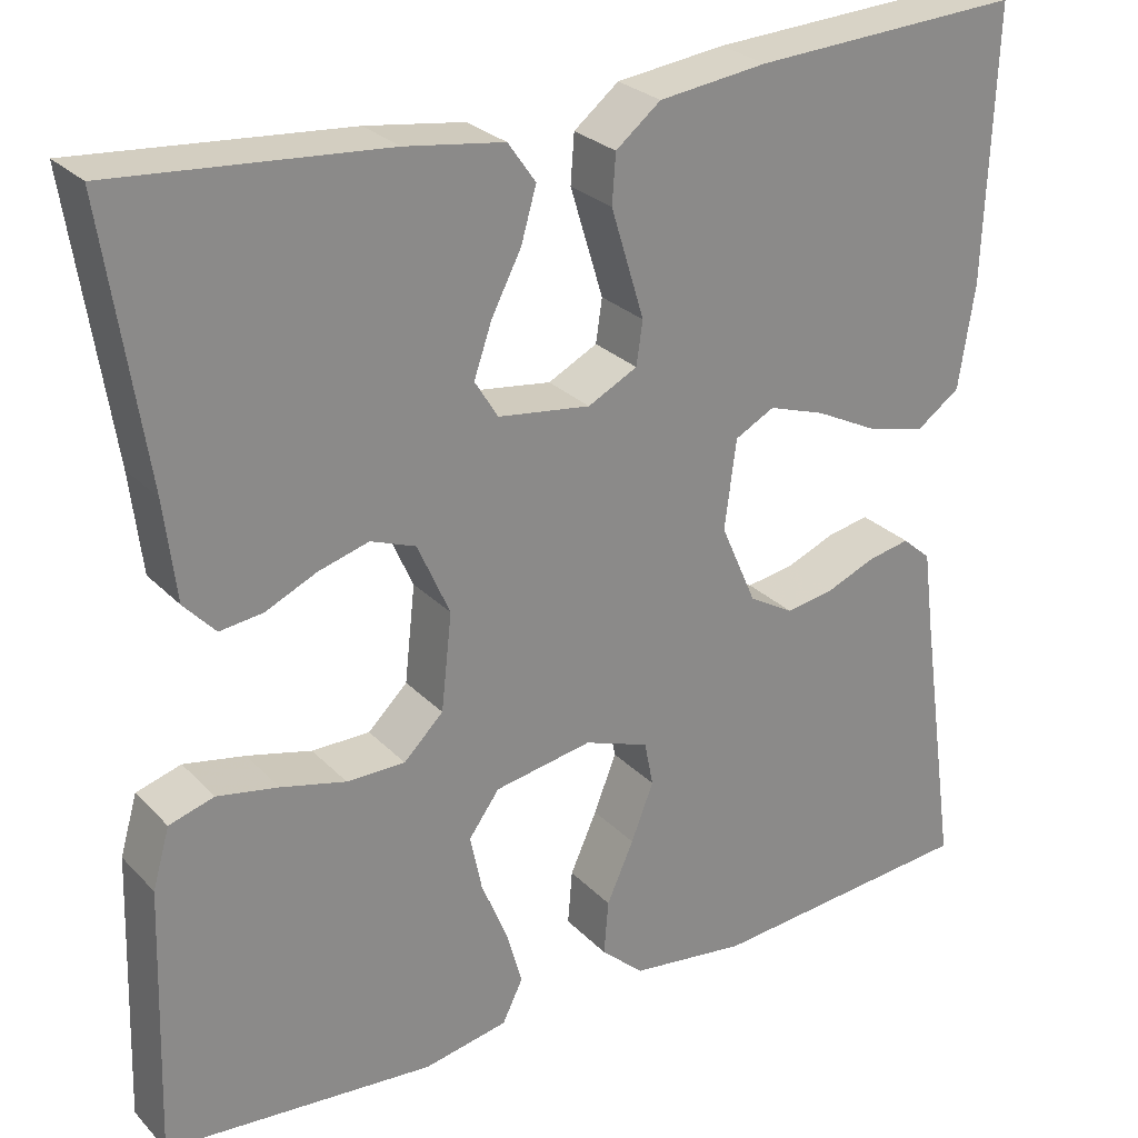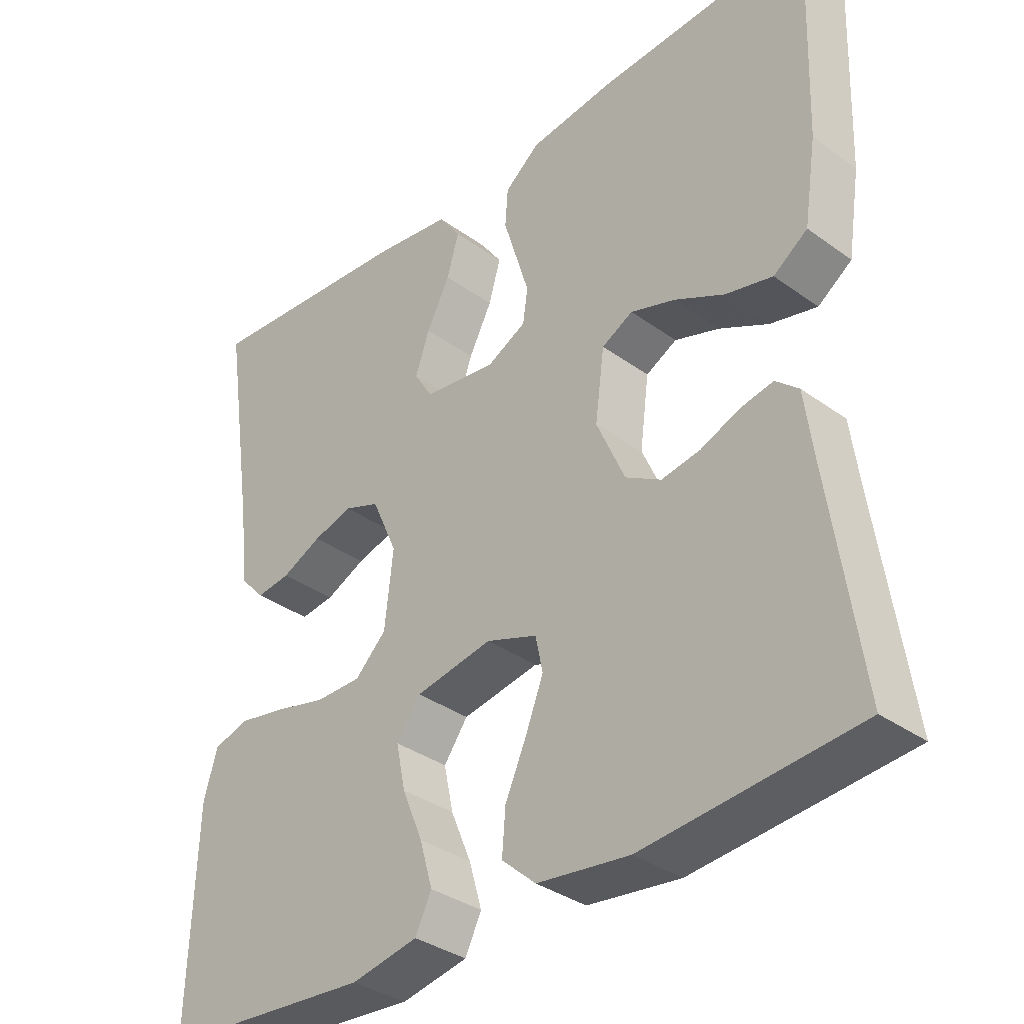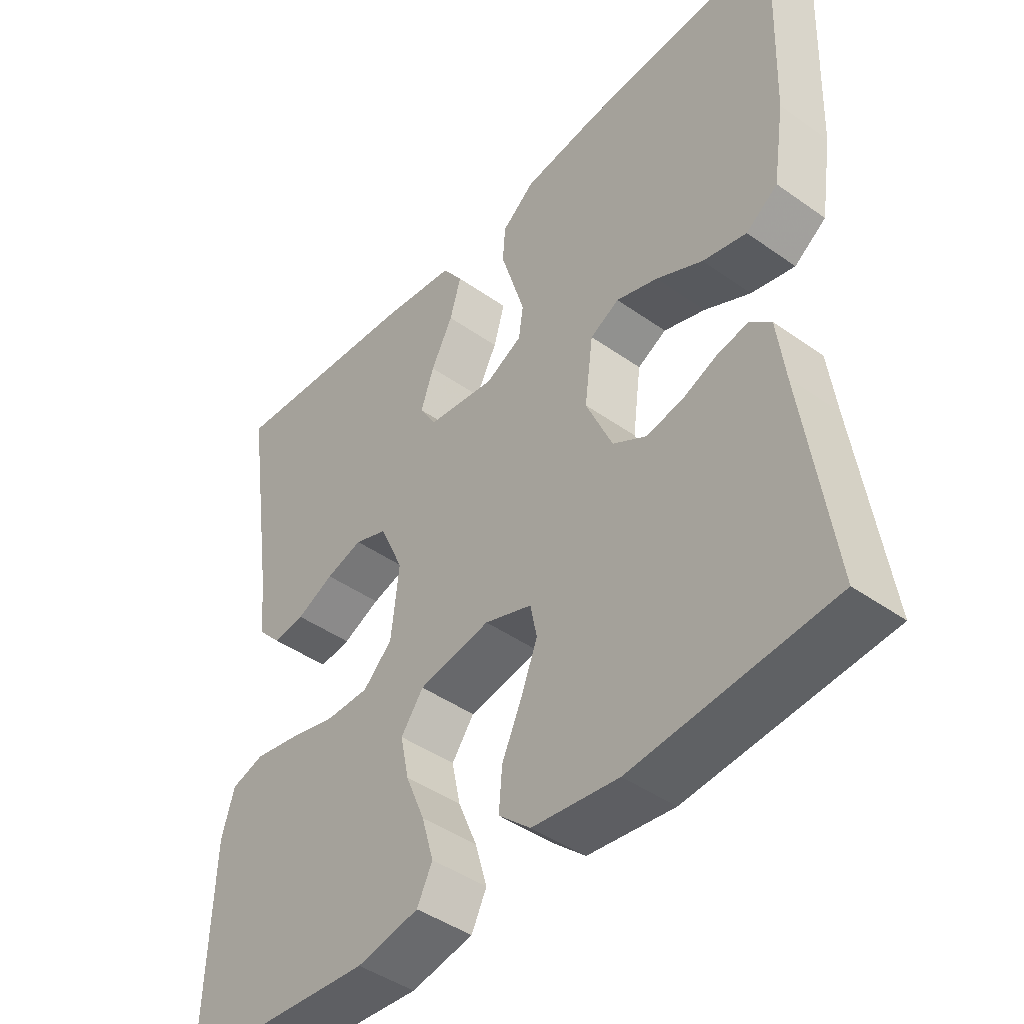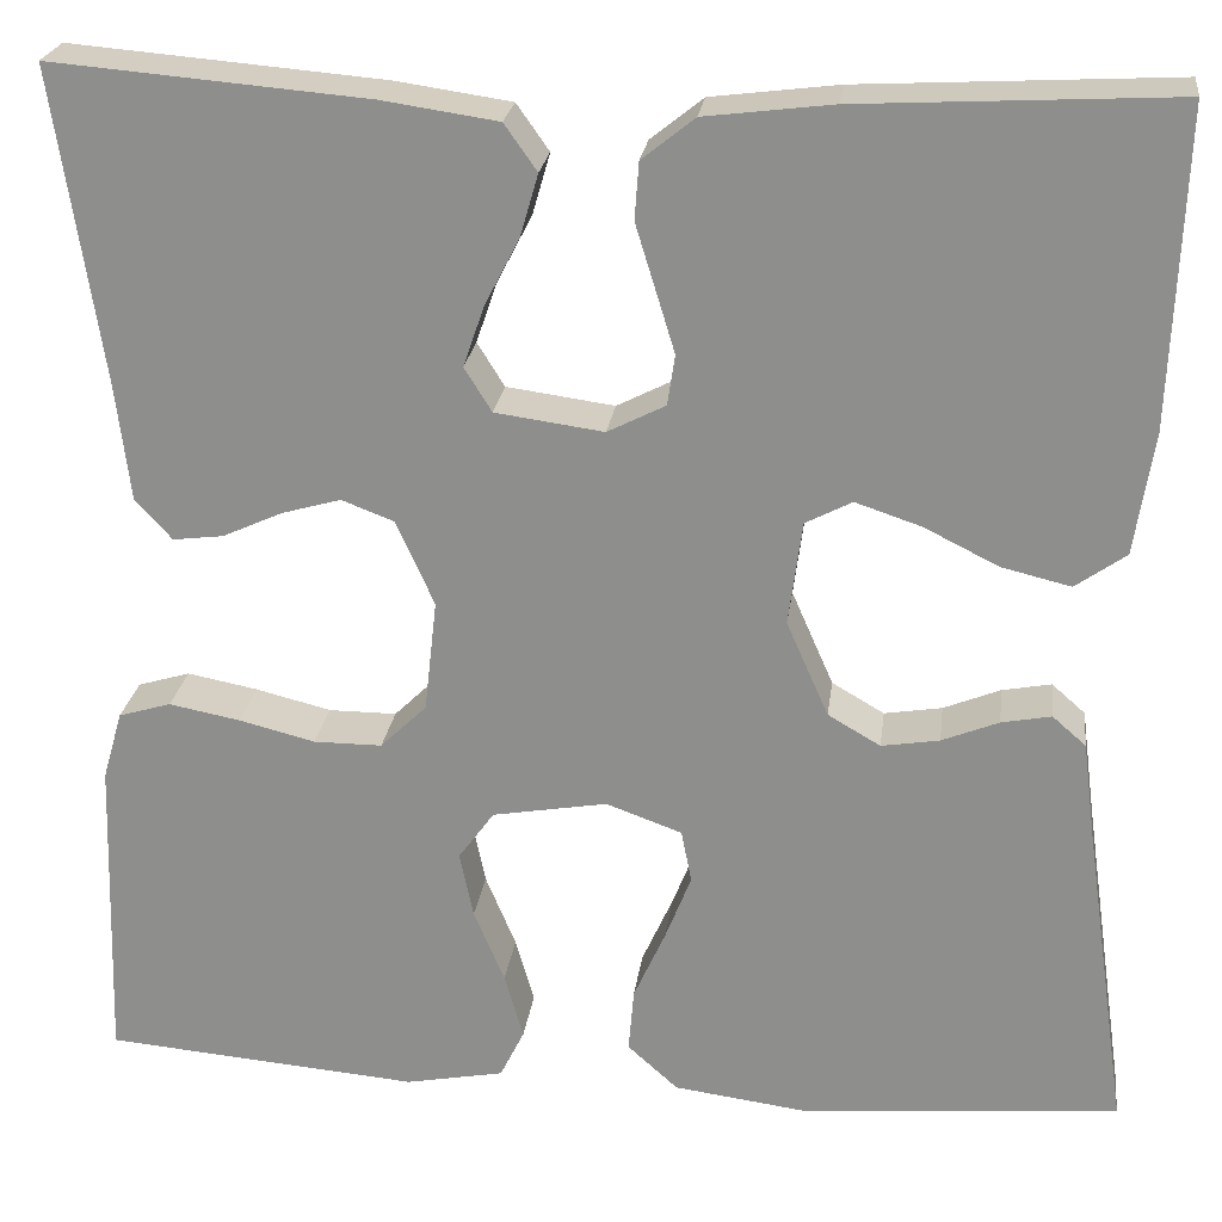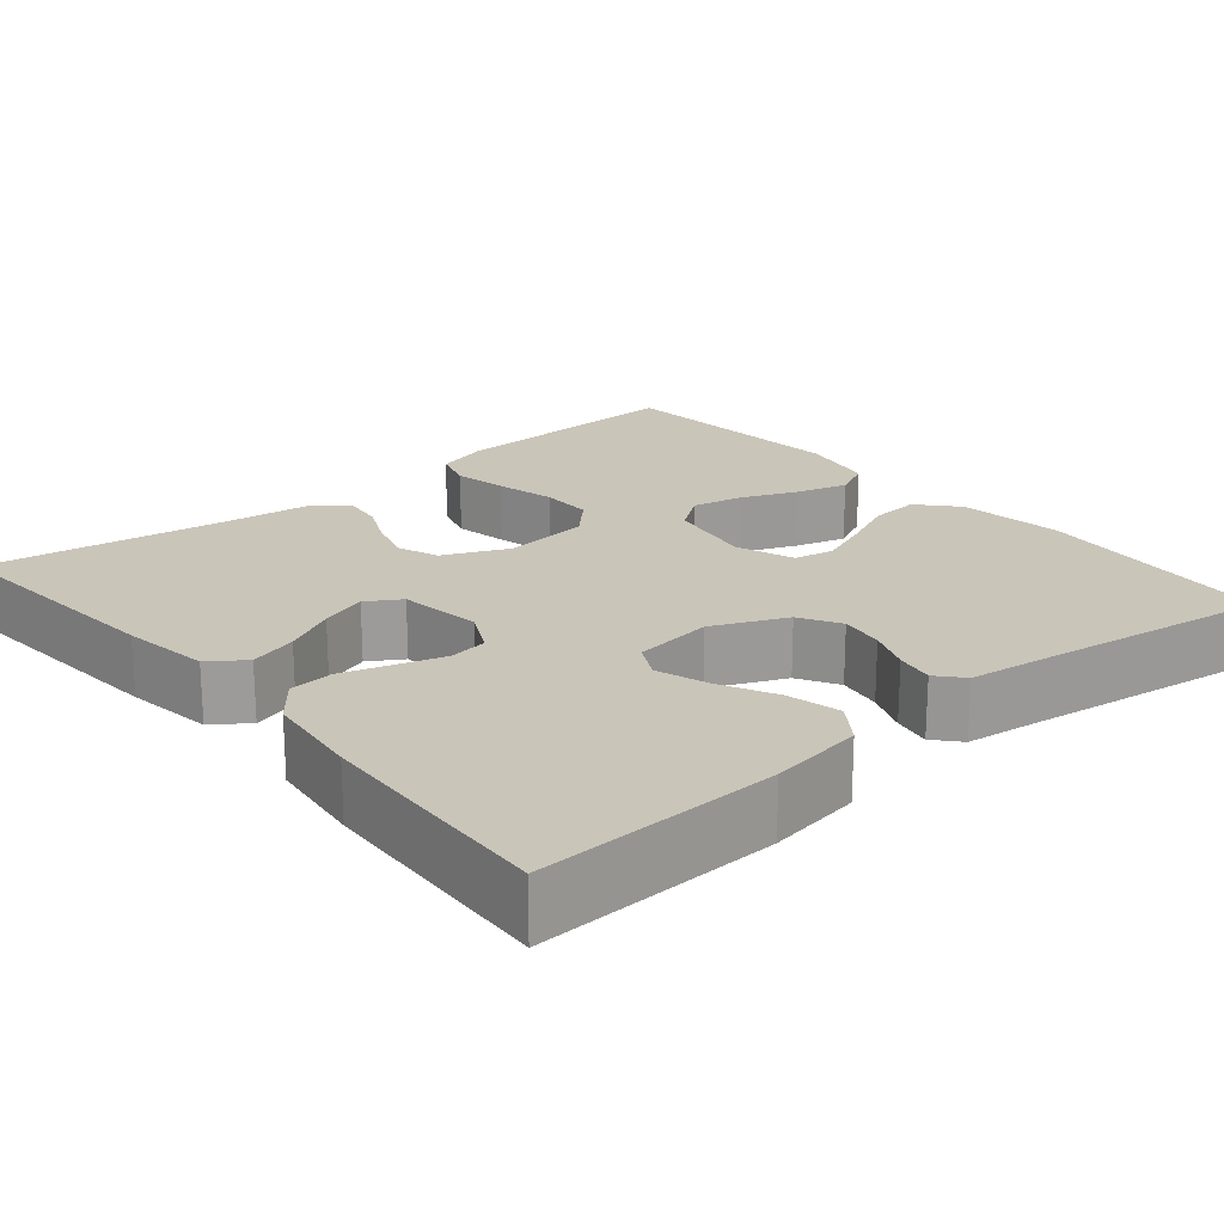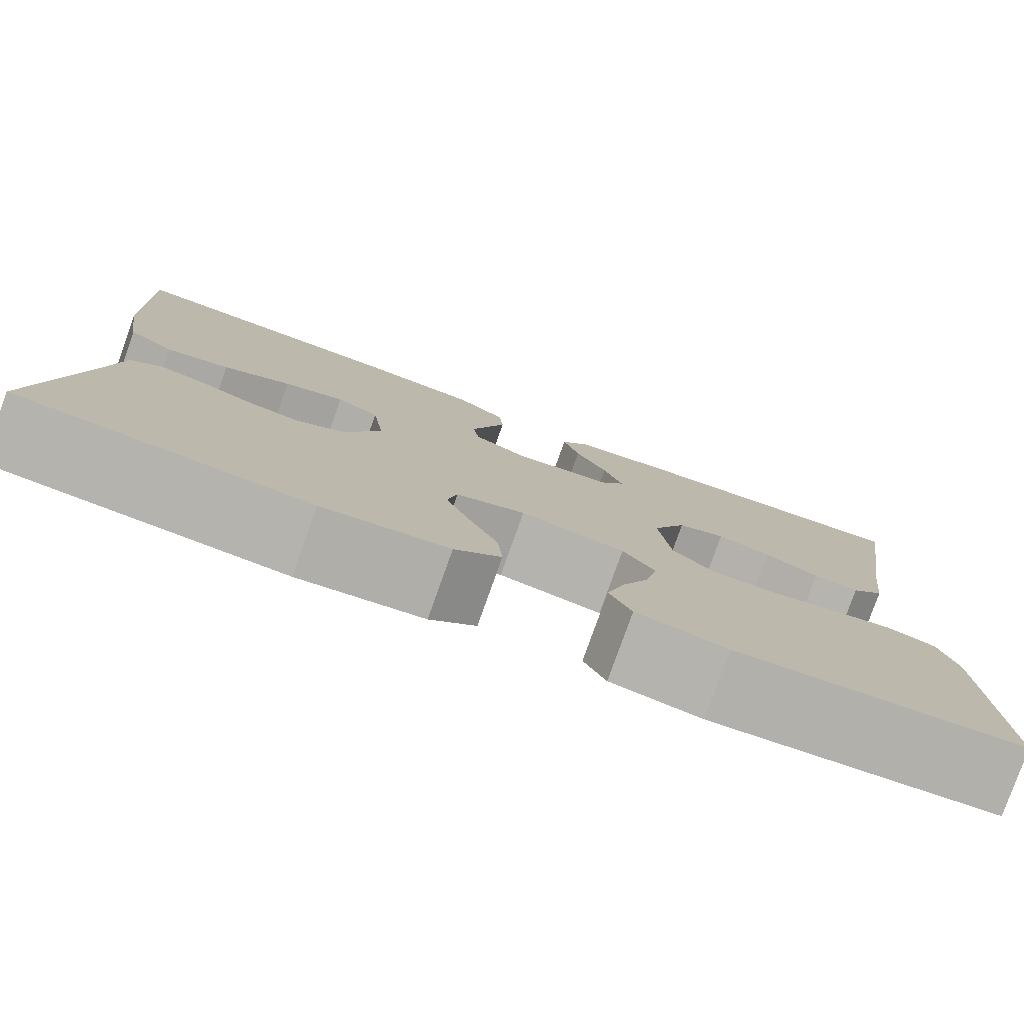
<metadata>
{"format":"obj","ext":"obj","renderer":"f3d","projection":"perspective","resolution":1024,"background":"white","views":[{"elev":27.0,"azim":-33.5,"up":"+Z"},{"elev":-35.1,"azim":46.2,"up":"+Z"},{"elev":-44.3,"azim":50.4,"up":"+Z"},{"elev":23.8,"azim":7.4,"up":"+Z"},{"elev":20.7,"azim":49.9,"up":"+Y"},{"elev":-79.6,"azim":160.4,"up":"+Z"}]}
</metadata>
<code>
v -0.5 0.07 -0.5
v -0.49 0.07 -0.2
v -0.471 0.07 -0.134
v -0.421 0.07 -0.119
v -0.353 0.07 -0.132
v -0.281 0.07 -0.15
v -0.216 0.07 -0.15
v -0.172 0.07 -0.107
v -0.16 0.07 0
v -0.196 0.07 0.081
v -0.246 0.07 0.1
v -0.302 0.07 0.084
v -0.359 0.07 0.058
v -0.407 0.07 0.052
v -0.442 0.07 0.09
v -0.455 0.07 0.2
v -0.5 0.07 0.5
v -0.2 0.07 0.475
v -0.09 0.07 0.459
v -0.059 0.07 0.415
v -0.076 0.07 0.356
v -0.109 0.07 0.292
v -0.129 0.07 0.234
v -0.103 0.07 0.192
v 0 0.07 0.178
v 0.055 0.07 0.206
v 0.062 0.07 0.254
v 0.044 0.07 0.313
v 0.025 0.07 0.375
v 0.029 0.07 0.429
v 0.079 0.07 0.469
v 0.2 0.07 0.484
v 0.5 0.07 0.5
v 0.489 0.07 0.2
v 0.471 0.07 0.084
v 0.423 0.07 0.05
v 0.357 0.07 0.066
v 0.287 0.07 0.101
v 0.224 0.07 0.122
v 0.18 0.07 0.099
v 0.167 0.07 0
v 0.207 0.07 -0.091
v 0.257 0.07 -0.12
v 0.312 0.07 -0.111
v 0.366 0.07 -0.089
v 0.413 0.07 -0.08
v 0.445 0.07 -0.108
v 0.457 0.07 -0.2
v 0.5 0.07 -0.5
v 0.2 0.07 -0.526
v 0.07 0.07 -0.509
v 0.022 0.07 -0.466
v 0.027 0.07 -0.405
v 0.057 0.07 -0.338
v 0.082 0.07 -0.274
v 0.072 0.07 -0.224
v 0 0.07 -0.198
v -0.109 0.07 -0.217
v -0.143 0.07 -0.264
v -0.13 0.07 -0.327
v -0.101 0.07 -0.397
v -0.083 0.07 -0.46
v -0.106 0.07 -0.507
v -0.2 0.07 -0.525
v -0.5 0 -0.5
v -0.49 0 -0.2
v -0.471 0 -0.134
v -0.421 0 -0.119
v -0.353 0 -0.132
v -0.281 0 -0.15
v -0.216 0 -0.15
v -0.172 0 -0.107
v -0.16 0 0
v -0.196 0 0.081
v -0.246 0 0.1
v -0.302 0 0.084
v -0.359 0 0.058
v -0.407 0 0.052
v -0.442 0 0.09
v -0.455 0 0.2
v -0.5 0 0.5
v -0.2 0 0.475
v -0.09 0 0.459
v -0.059 0 0.415
v -0.076 0 0.356
v -0.109 0 0.292
v -0.129 0 0.234
v -0.103 0 0.192
v 0 0 0.178
v 0.055 0 0.206
v 0.062 0 0.254
v 0.044 0 0.313
v 0.025 0 0.375
v 0.029 0 0.429
v 0.079 0 0.469
v 0.2 0 0.484
v 0.5 0 0.5
v 0.489 0 0.2
v 0.471 0 0.084
v 0.423 0 0.05
v 0.357 0 0.066
v 0.287 0 0.101
v 0.224 0 0.122
v 0.18 0 0.099
v 0.167 0 0
v 0.207 0 -0.091
v 0.257 0 -0.12
v 0.312 0 -0.111
v 0.366 0 -0.089
v 0.413 0 -0.08
v 0.445 0 -0.108
v 0.457 0 -0.2
v 0.5 0 -0.5
v 0.2 0 -0.526
v 0.07 0 -0.509
v 0.022 0 -0.466
v 0.027 0 -0.405
v 0.057 0 -0.338
v 0.082 0 -0.274
v 0.072 0 -0.224
v 0 0 -0.198
v -0.109 0 -0.217
v -0.143 0 -0.264
v -0.13 0 -0.327
v -0.101 0 -0.397
v -0.083 0 -0.46
v -0.106 0 -0.507
v -0.2 0 -0.525
f 4 5 6
f 3 4 6
f 2 3 6
f 1 2 6
f 64 1 6
f 63 64 6
f 62 63 6
f 61 62 6
f 60 61 6
f 59 60 6 7
f 58 59 7 8
f 57 58 8 9
f 56 57 9 10
f 52 53 54
f 51 52 54
f 50 51 54
f 49 50 54
f 48 49 54
f 48 54 55
f 47 48 55
f 46 47 55
f 45 46 55
f 44 45 55
f 43 44 55 56
f 36 37 38
f 35 36 38
f 34 35 38
f 33 34 38
f 32 33 38
f 31 32 38
f 30 31 38
f 29 30 38
f 28 29 38
f 27 28 38 39
f 26 27 39 40
f 20 21 22
f 19 20 22
f 18 19 22
f 17 18 22
f 16 17 22
f 16 22 23
f 15 16 23
f 14 15 23
f 13 14 23
f 12 13 23
f 11 12 23 24
f 42 43 56 10
f 25 26 40 41
f 24 25 41
f 11 24 41
f 10 11 41
f 10 41 42
f 70 69 68
f 70 68 67
f 70 67 66
f 70 66 65
f 70 65 128
f 70 128 127
f 70 127 126
f 70 126 125
f 70 125 124
f 71 70 124 123
f 72 71 123 122
f 73 72 122 121
f 74 73 121 120
f 118 117 116
f 118 116 115
f 118 115 114
f 118 114 113
f 118 113 112
f 119 118 112
f 119 112 111
f 119 111 110
f 119 110 109
f 119 109 108
f 120 119 108 107
f 102 101 100
f 102 100 99
f 102 99 98
f 102 98 97
f 102 97 96
f 102 96 95
f 102 95 94
f 102 94 93
f 102 93 92
f 103 102 92 91
f 104 103 91 90
f 86 85 84
f 86 84 83
f 86 83 82
f 86 82 81
f 86 81 80
f 87 86 80
f 87 80 79
f 87 79 78
f 87 78 77
f 87 77 76
f 88 87 76 75
f 74 120 107 106
f 105 104 90 89
f 105 89 88
f 105 88 75
f 105 75 74
f 106 105 74
f 1 65 66 2
f 2 66 67 3
f 3 67 68 4
f 4 68 69 5
f 5 69 70 6
f 6 70 71 7
f 7 71 72 8
f 8 72 73 9
f 9 73 74 10
f 10 74 75 11
f 11 75 76 12
f 12 76 77 13
f 13 77 78 14
f 14 78 79 15
f 15 79 80 16
f 16 80 81 17
f 17 81 82 18
f 18 82 83 19
f 19 83 84 20
f 20 84 85 21
f 21 85 86 22
f 22 86 87 23
f 23 87 88 24
f 24 88 89 25
f 25 89 90 26
f 26 90 91 27
f 27 91 92 28
f 28 92 93 29
f 29 93 94 30
f 30 94 95 31
f 31 95 96 32
f 32 96 97 33
f 33 97 98 34
f 34 98 99 35
f 35 99 100 36
f 36 100 101 37
f 37 101 102 38
f 38 102 103 39
f 39 103 104 40
f 40 104 105 41
f 41 105 106 42
f 42 106 107 43
f 43 107 108 44
f 44 108 109 45
f 45 109 110 46
f 46 110 111 47
f 47 111 112 48
f 48 112 113 49
f 49 113 114 50
f 50 114 115 51
f 51 115 116 52
f 52 116 117 53
f 53 117 118 54
f 54 118 119 55
f 55 119 120 56
f 56 120 121 57
f 57 121 122 58
f 58 122 123 59
f 59 123 124 60
f 60 124 125 61
f 61 125 126 62
f 62 126 127 63
f 63 127 128 64
f 64 128 65 1

</code>
